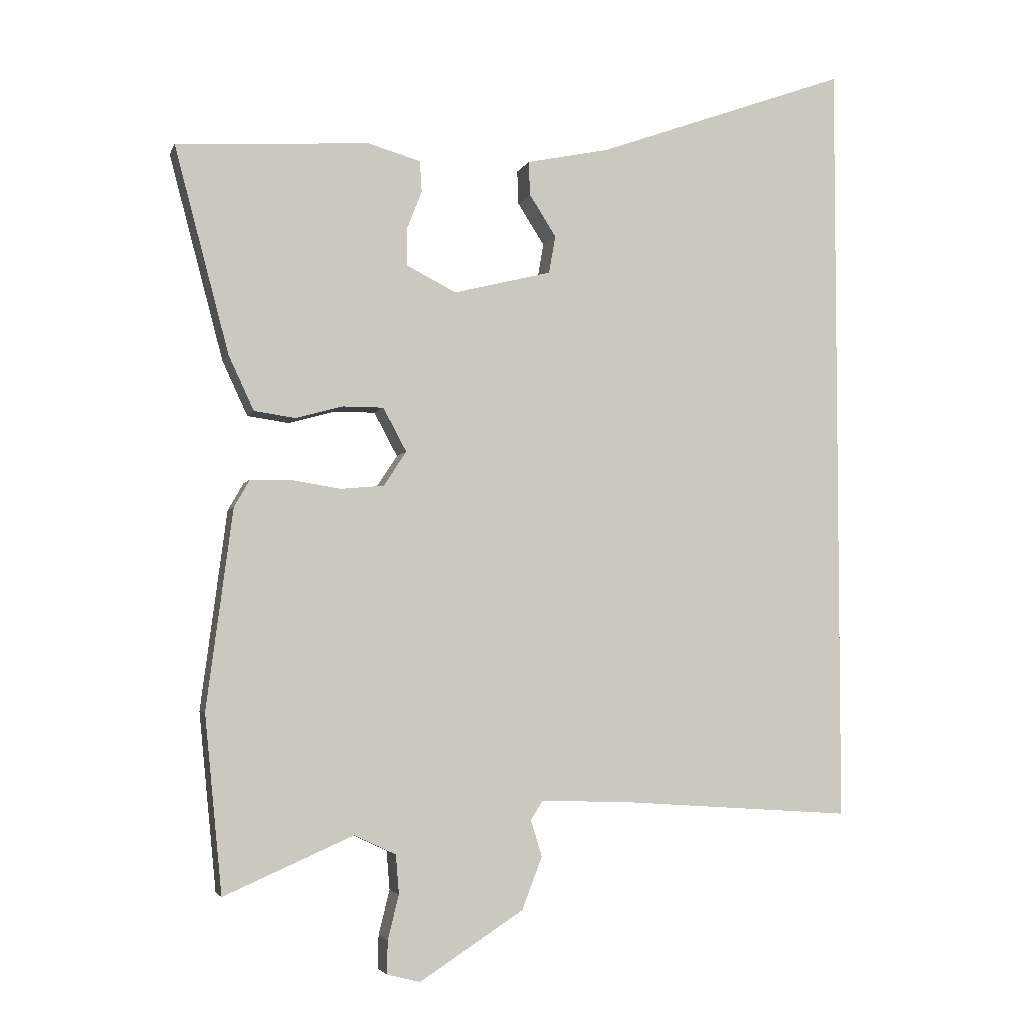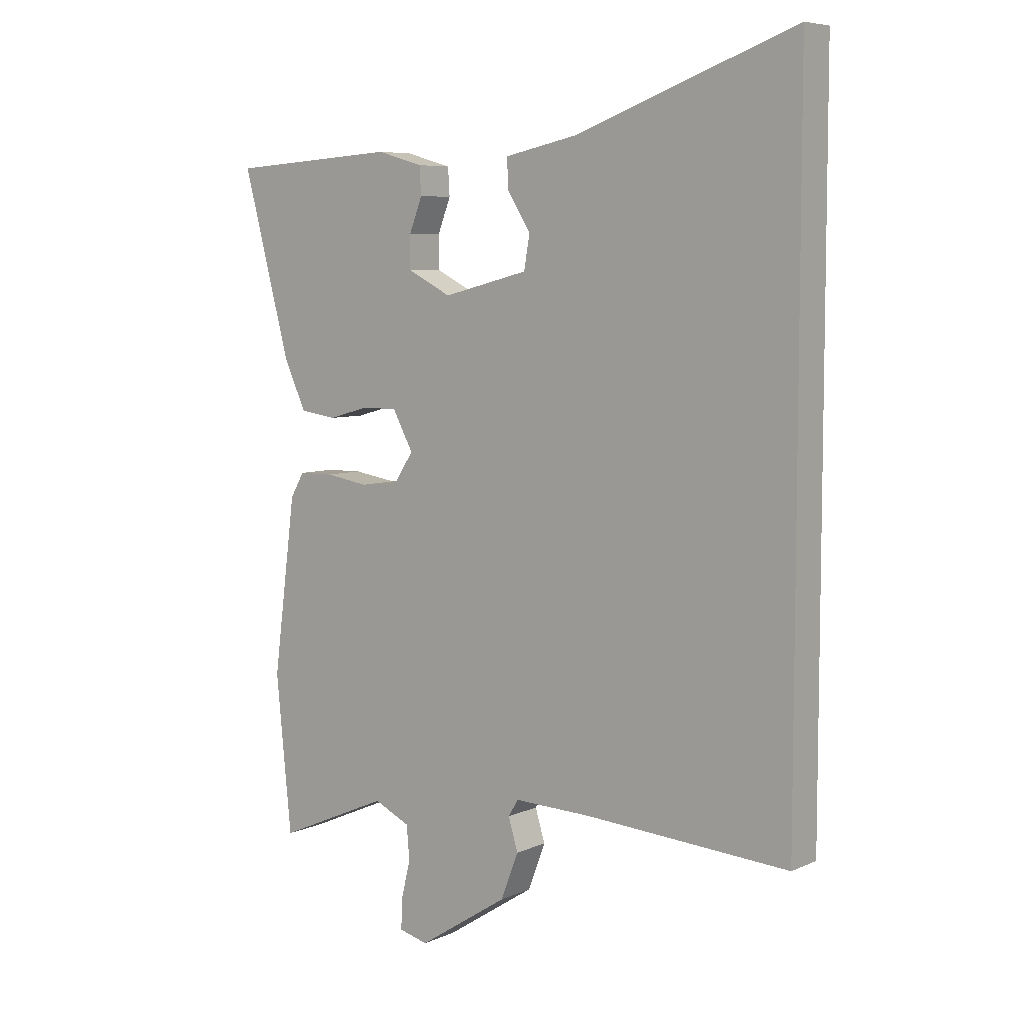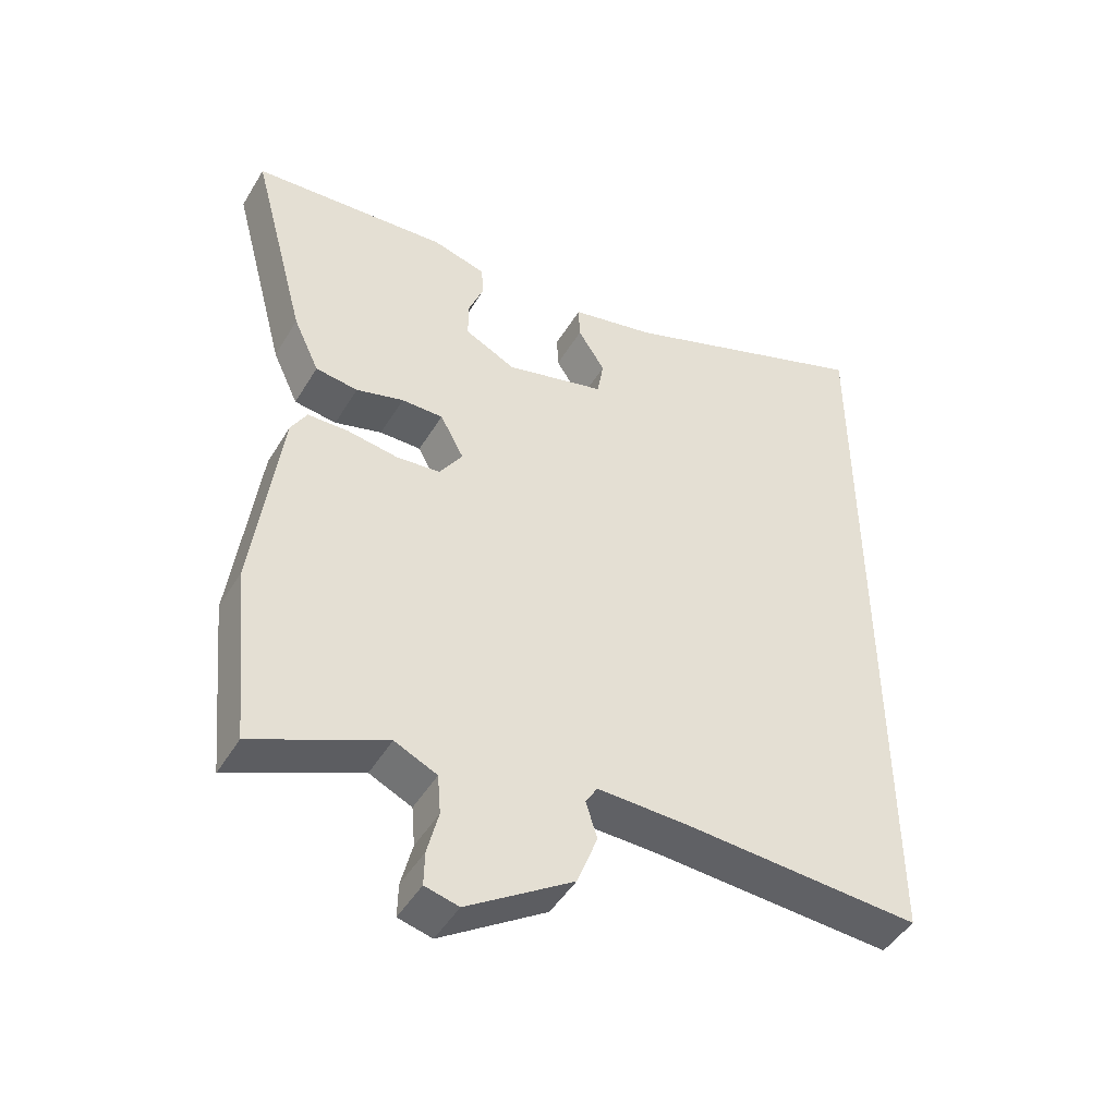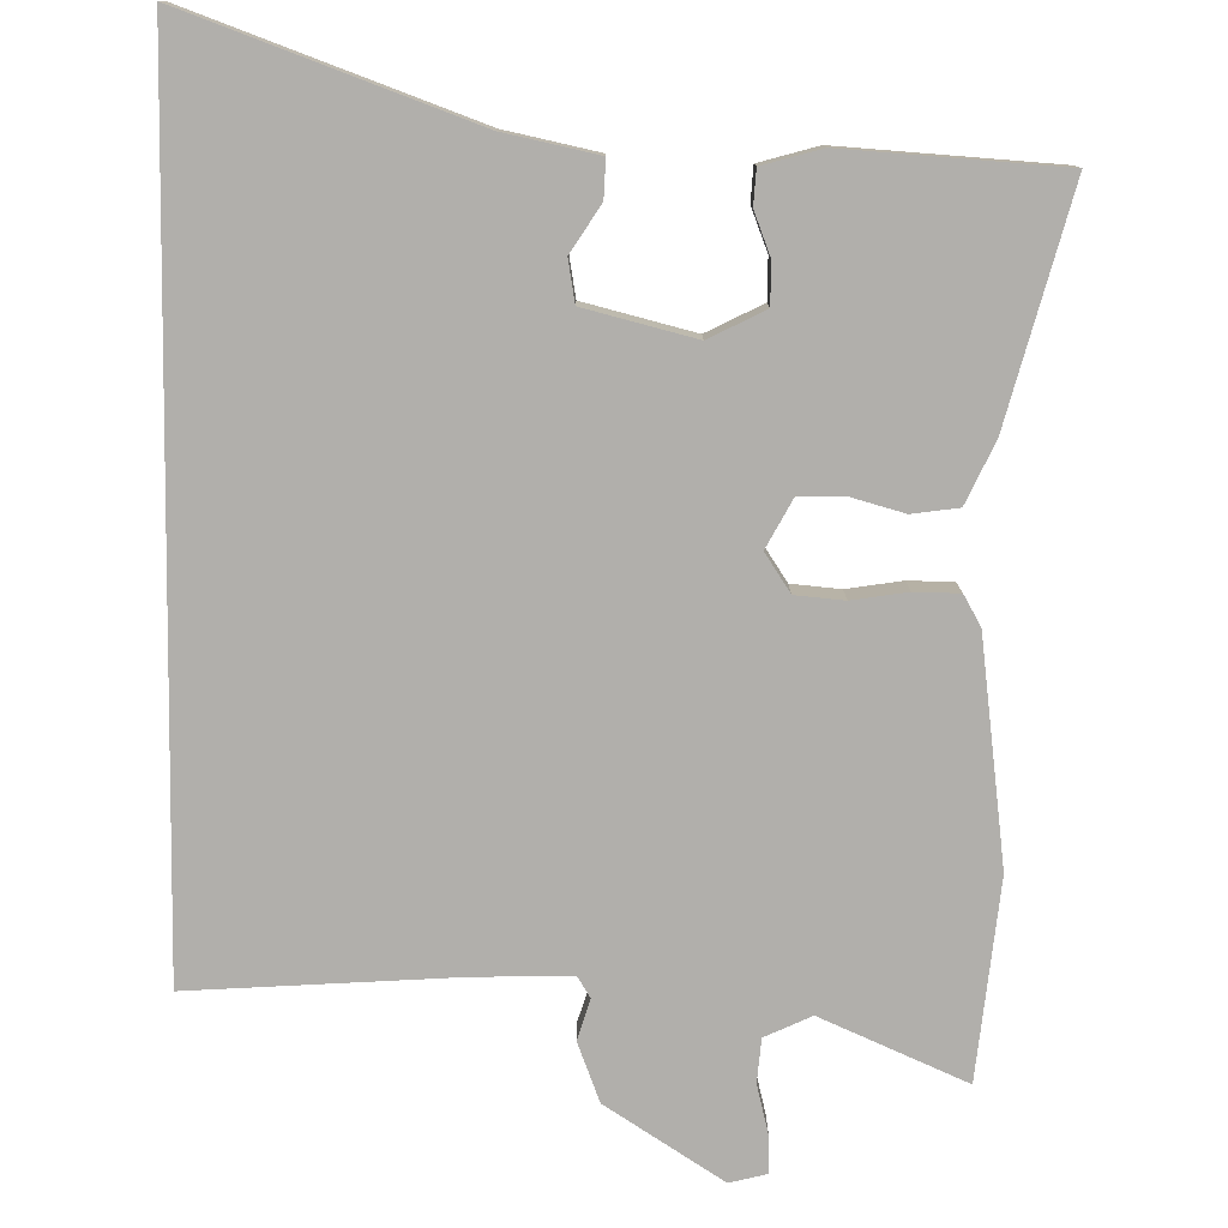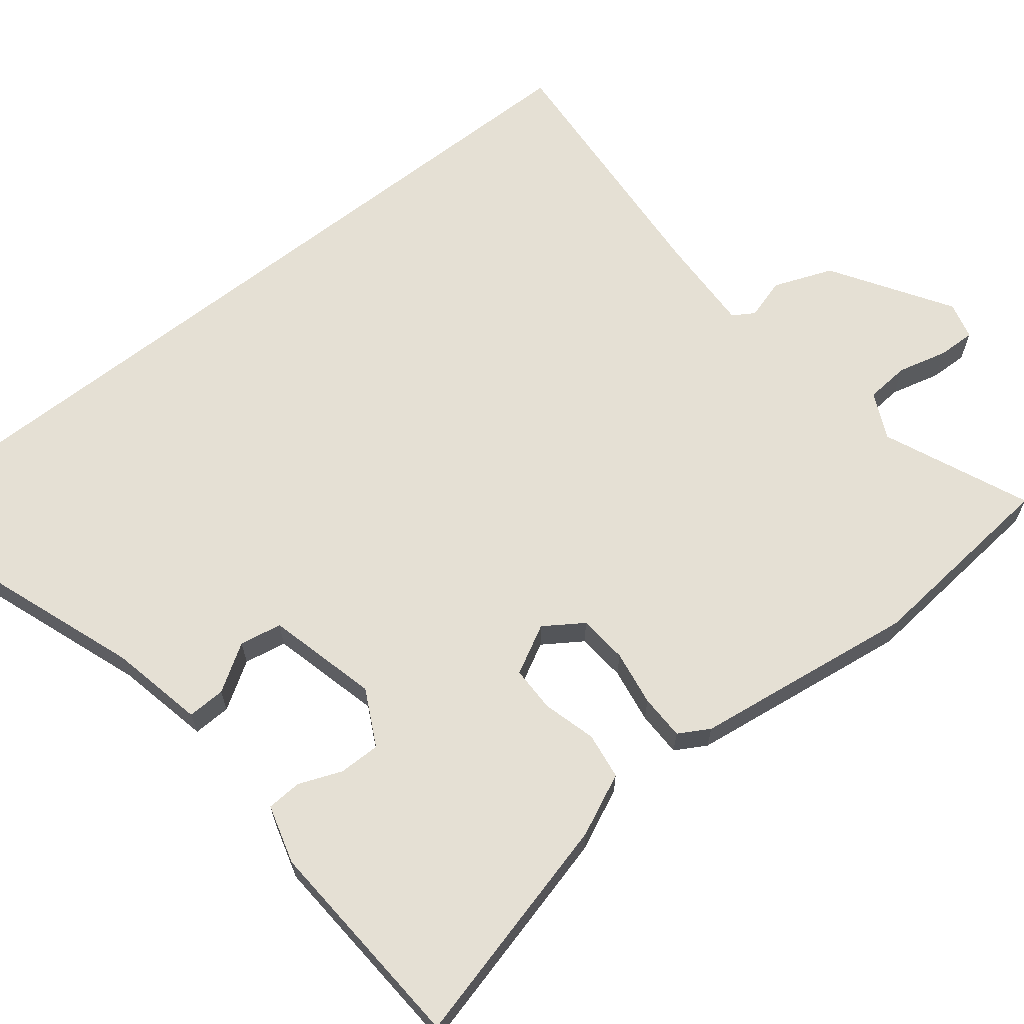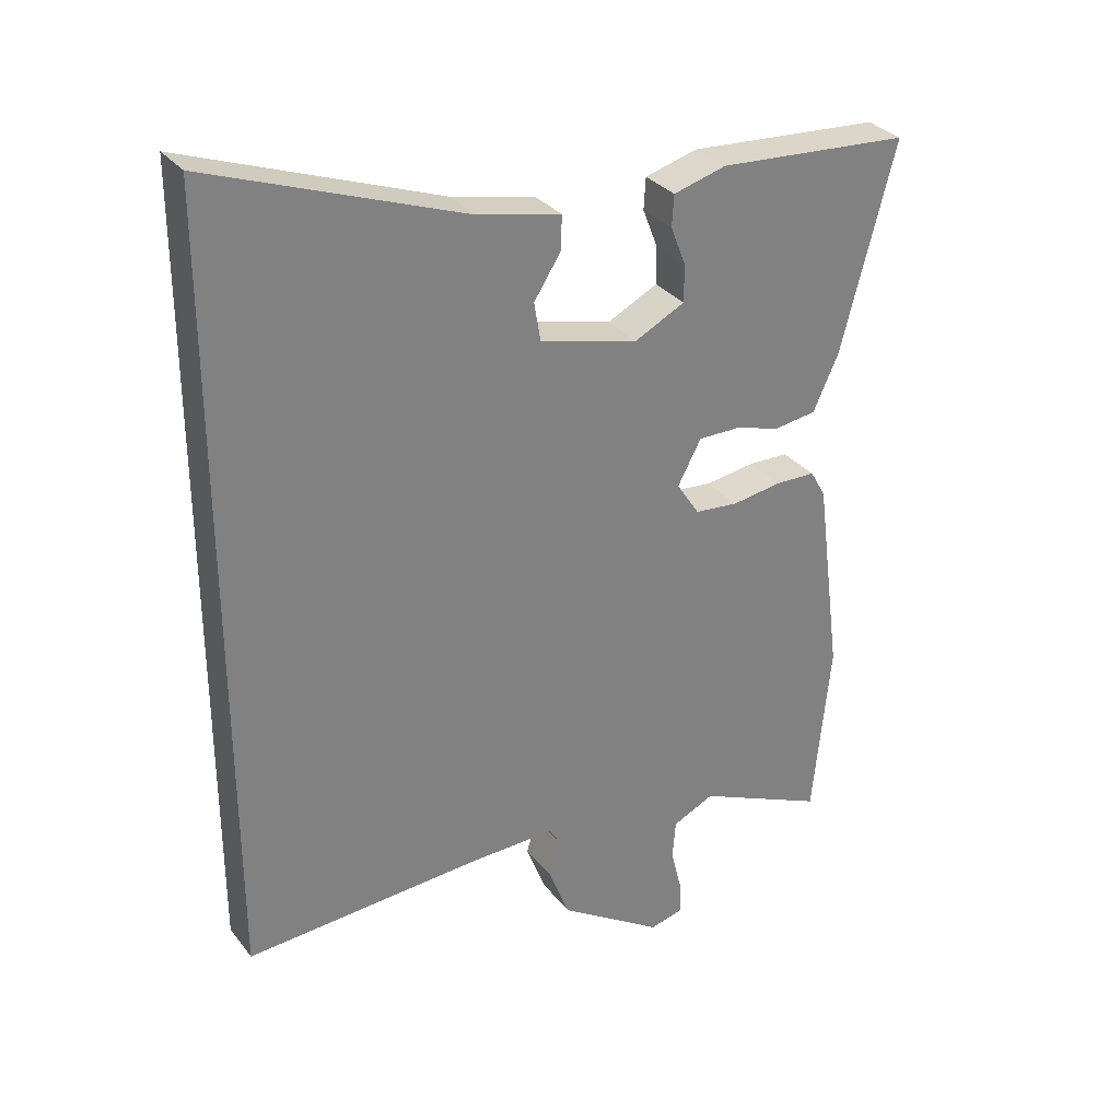
<metadata>
{"format":"obj","ext":"obj","renderer":"f3d","projection":"perspective","resolution":1024,"background":"white","views":[{"elev":-4.0,"azim":165.2,"up":"+Z"},{"elev":6.6,"azim":-141.9,"up":"+Z"},{"elev":-46.6,"azim":150.5,"up":"+Z"},{"elev":-78.2,"azim":-0.9,"up":"+Y"},{"elev":65.2,"azim":51.9,"up":"+Y"},{"elev":31.1,"azim":-31.0,"up":"+Z"}]}
</metadata>
<code>
v -0.5 0.07 0.689
v -0.111 0.07 0.548
v 0.017 0.07 0.521
v 0.015 0.07 0.469
v -0.026 0.07 0.405
v -0.016 0.07 0.347
v 0.135 0.07 0.309
v 0.212 0.07 0.348
v 0.212 0.07 0.405
v 0.189 0.07 0.464
v 0.192 0.07 0.512
v 0.273 0.07 0.535
v 0.57 0.07 0.516
v 0.486 0.07 0.199
v 0.447 0.07 0.115
v 0.383 0.07 0.106
v 0.311 0.07 0.126
v 0.248 0.07 0.126
v 0.212 0.07 0.059
v 0.247 0.07 0.006
v 0.314 0.07 0
v 0.39 0.07 0.012
v 0.452 0.07 0.011
v 0.476 0.07 -0.031
v 0.516 0.07 -0.337
v 0.489 0.07 -0.61
v 0.29 0.07 -0.523
v 0.226 0.07 -0.553
v 0.221 0.07 -0.613
v 0.238 0.07 -0.681
v 0.239 0.07 -0.732
v 0.188 0.07 -0.745
v 0.028 0.07 -0.642
v -0.003 0.07 -0.561
v 0.014 0.07 -0.505
v -0.004 0.07 -0.476
v -0.14 0.07 -0.48
v -0.5 0.07 -0.504
v -0.5 0 0.689
v -0.111 0 0.548
v 0.017 0 0.521
v 0.015 0 0.469
v -0.026 0 0.405
v -0.016 0 0.347
v 0.135 0 0.309
v 0.212 0 0.348
v 0.212 0 0.405
v 0.189 0 0.464
v 0.192 0 0.512
v 0.273 0 0.535
v 0.57 0 0.516
v 0.486 0 0.199
v 0.447 0 0.115
v 0.383 0 0.106
v 0.311 0 0.126
v 0.248 0 0.126
v 0.212 0 0.059
v 0.247 0 0.006
v 0.314 0 0
v 0.39 0 0.012
v 0.452 0 0.011
v 0.476 0 -0.031
v 0.516 0 -0.337
v 0.489 0 -0.61
v 0.29 0 -0.523
v 0.226 0 -0.553
v 0.221 0 -0.613
v 0.238 0 -0.681
v 0.239 0 -0.732
v 0.188 0 -0.745
v 0.028 0 -0.642
v -0.003 0 -0.561
v 0.014 0 -0.505
v -0.004 0 -0.476
v -0.14 0 -0.48
v -0.5 0 -0.504
f 37 38 1 2
f 36 37 2
f 35 36 2
f 33 34 35
f 32 33 35
f 31 32 35
f 30 31 35
f 29 30 35
f 28 29 35 2
f 27 28 2
f 25 26 27
f 24 25 27
f 23 24 27
f 22 23 27
f 21 22 27
f 20 21 27
f 19 20 27
f 15 16 17
f 14 15 17
f 13 14 17
f 12 13 17
f 11 12 17
f 9 10 11
f 9 11 17
f 8 9 17 18
f 2 3 4 5
f 2 5 6
f 27 2 6
f 19 27 6 7
f 7 8 18 19
f 40 39 76 75
f 40 75 74
f 40 74 73
f 73 72 71
f 73 71 70
f 73 70 69
f 73 69 68
f 73 68 67
f 40 73 67 66
f 40 66 65
f 65 64 63
f 65 63 62
f 65 62 61
f 65 61 60
f 65 60 59
f 65 59 58
f 65 58 57
f 55 54 53
f 55 53 52
f 55 52 51
f 55 51 50
f 55 50 49
f 49 48 47
f 55 49 47
f 56 55 47 46
f 43 42 41 40
f 44 43 40
f 44 40 65
f 45 44 65 57
f 57 56 46 45
f 1 39 40 2
f 2 40 41 3
f 3 41 42 4
f 4 42 43 5
f 5 43 44 6
f 6 44 45 7
f 7 45 46 8
f 8 46 47 9
f 9 47 48 10
f 10 48 49 11
f 11 49 50 12
f 12 50 51 13
f 13 51 52 14
f 14 52 53 15
f 15 53 54 16
f 16 54 55 17
f 17 55 56 18
f 18 56 57 19
f 19 57 58 20
f 20 58 59 21
f 21 59 60 22
f 22 60 61 23
f 23 61 62 24
f 24 62 63 25
f 25 63 64 26
f 26 64 65 27
f 27 65 66 28
f 28 66 67 29
f 29 67 68 30
f 30 68 69 31
f 31 69 70 32
f 32 70 71 33
f 33 71 72 34
f 34 72 73 35
f 35 73 74 36
f 36 74 75 37
f 37 75 76 38
f 38 76 39 1

</code>
